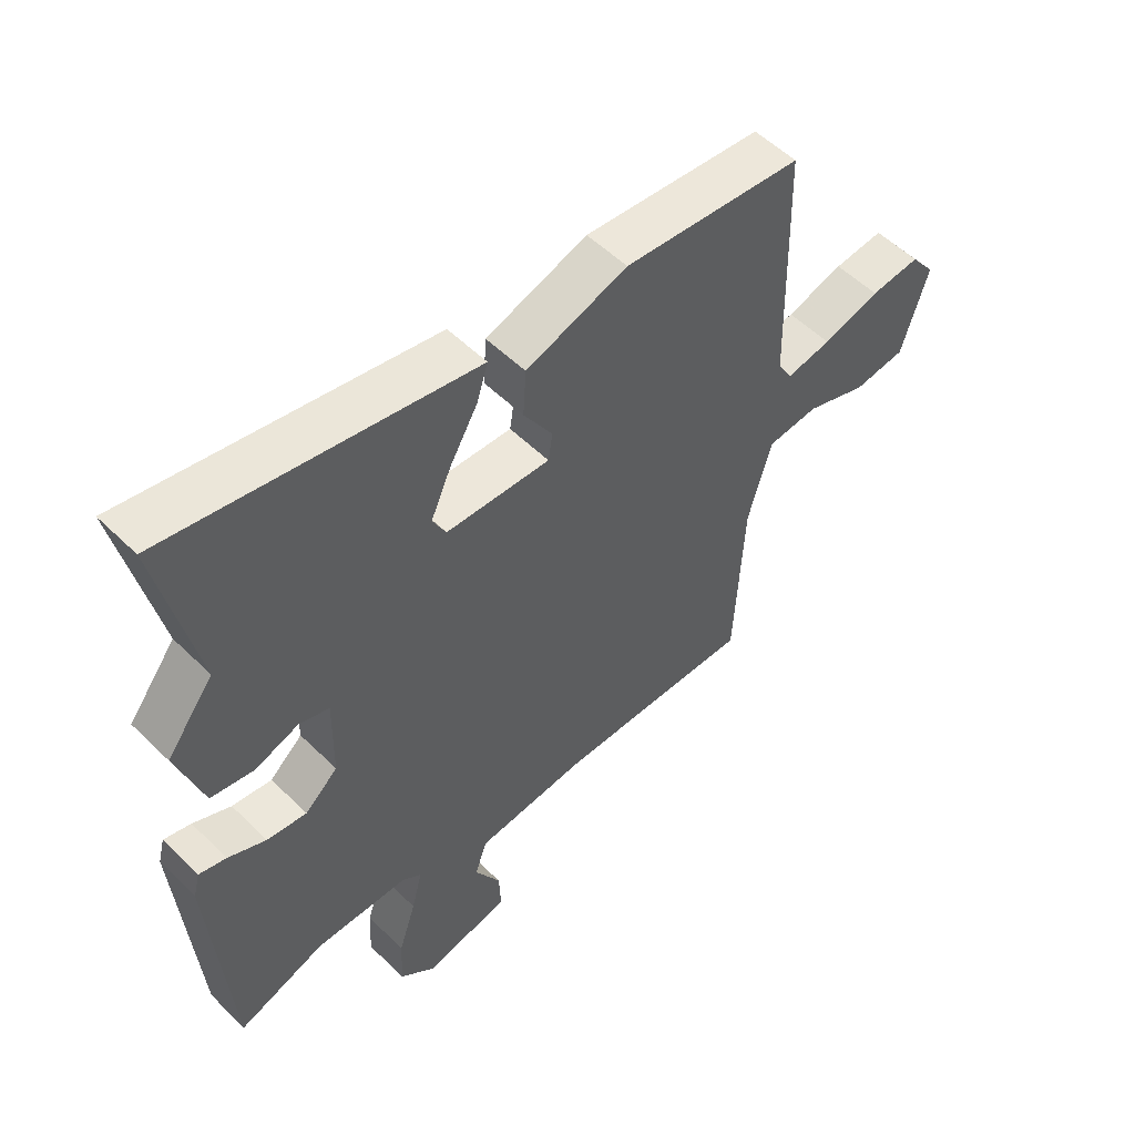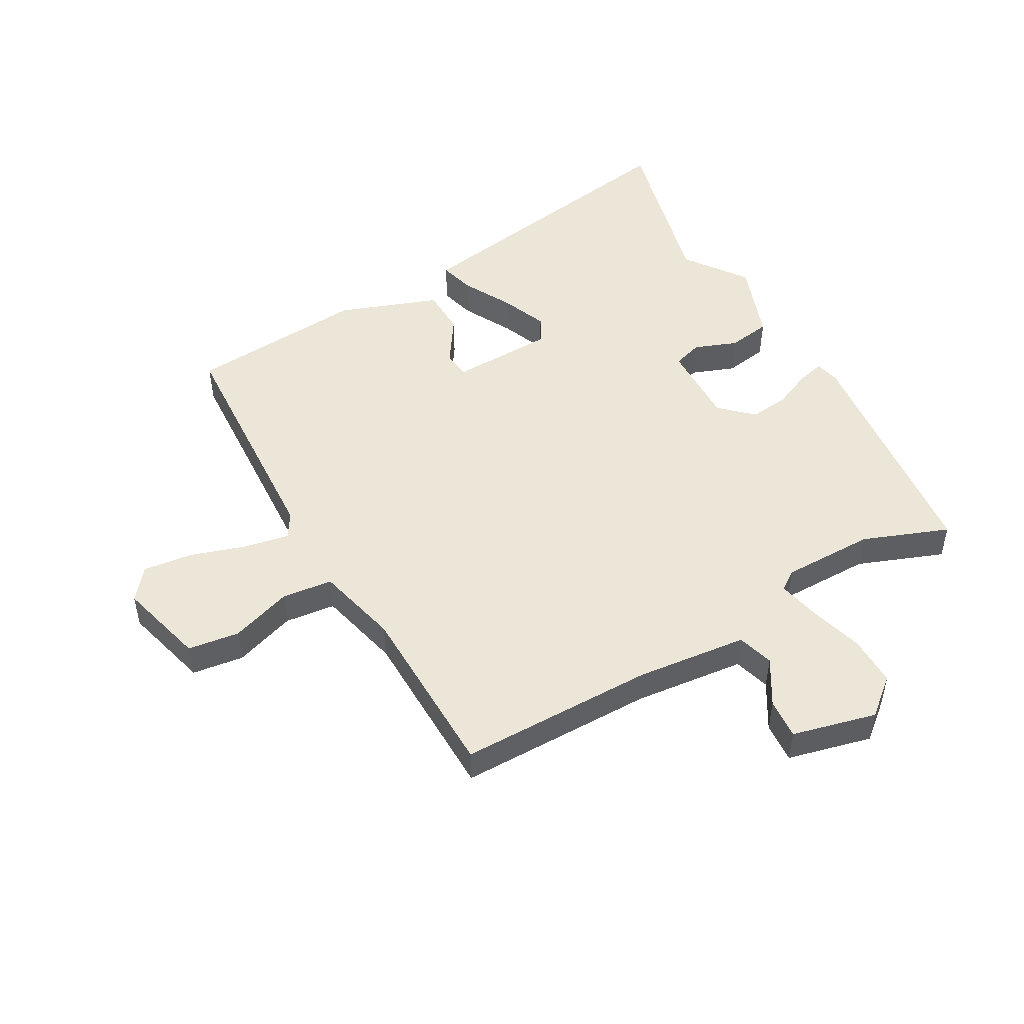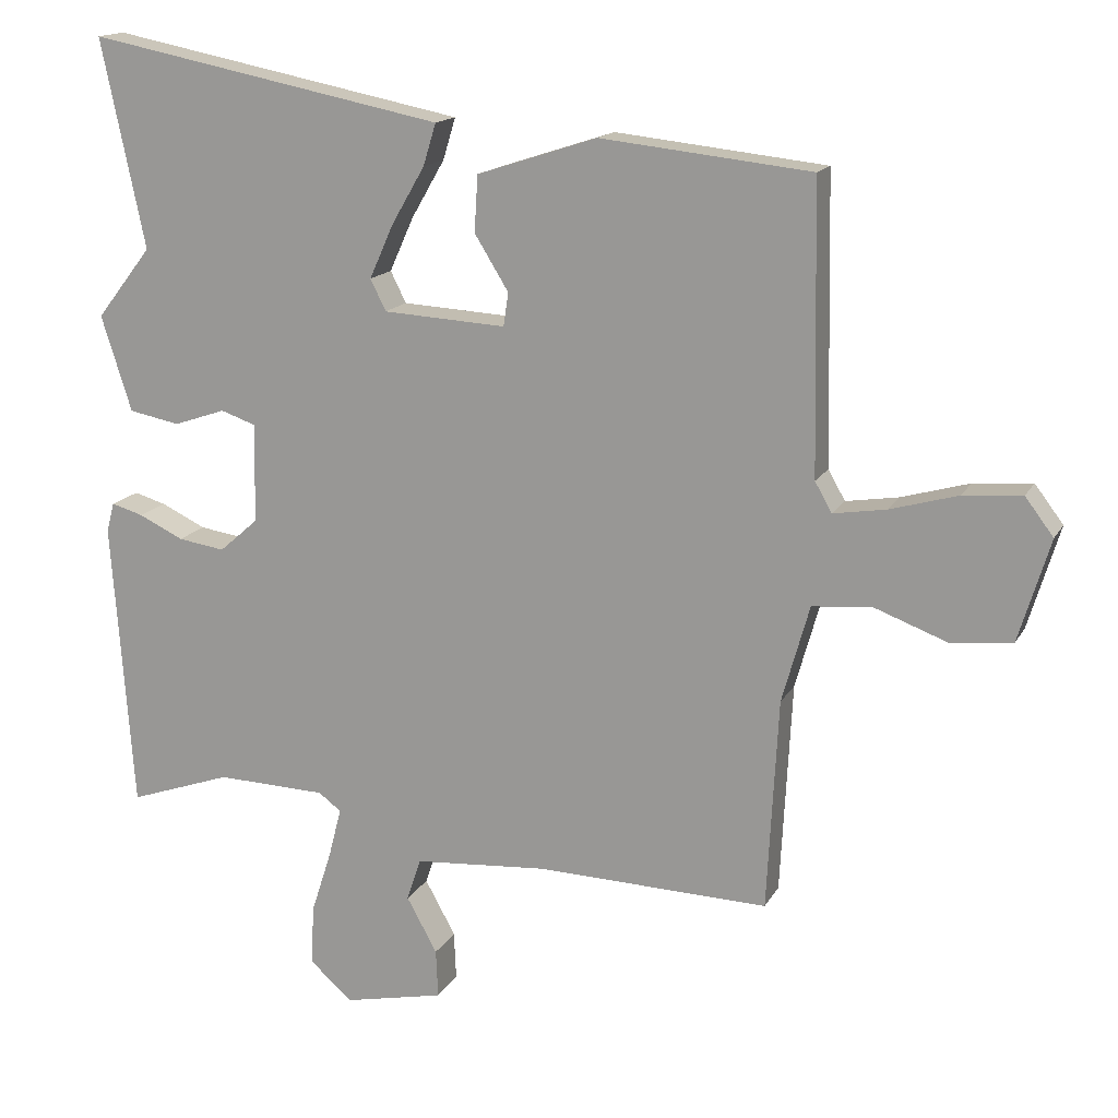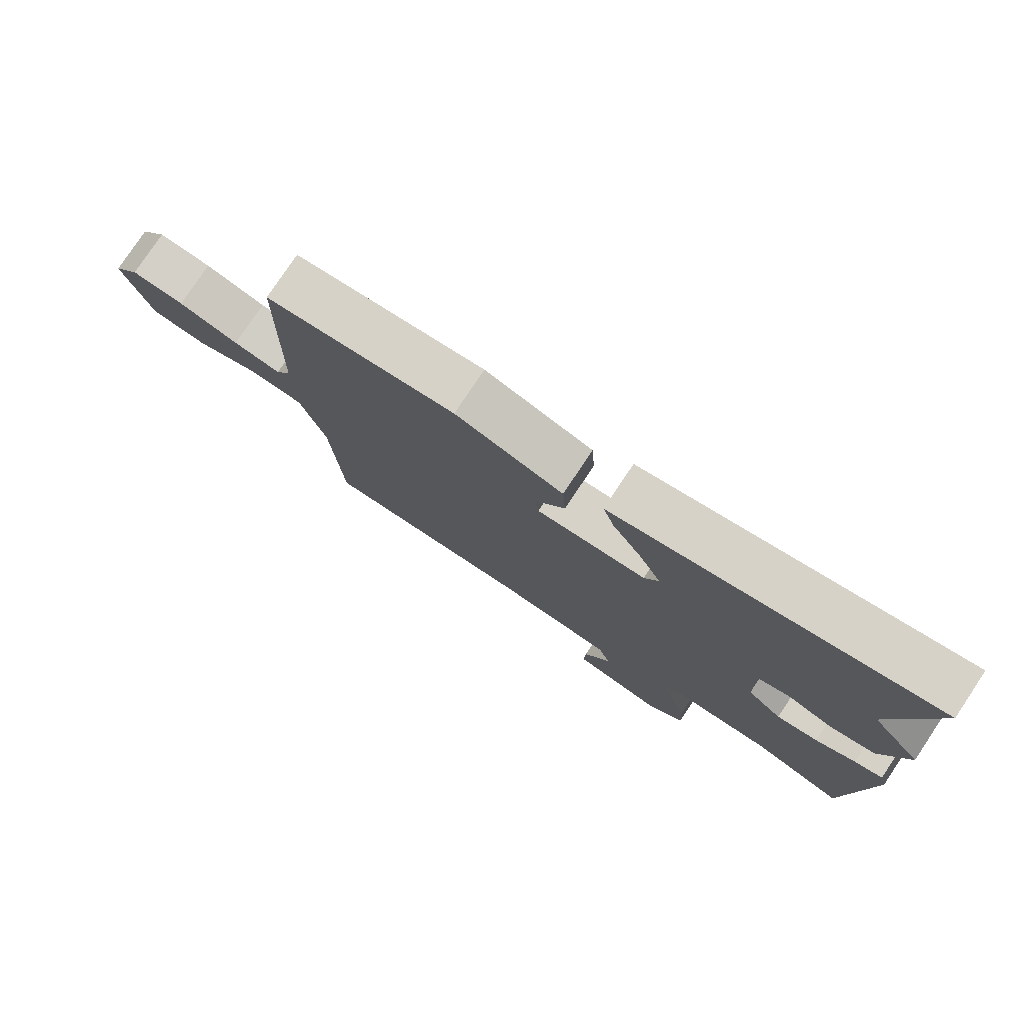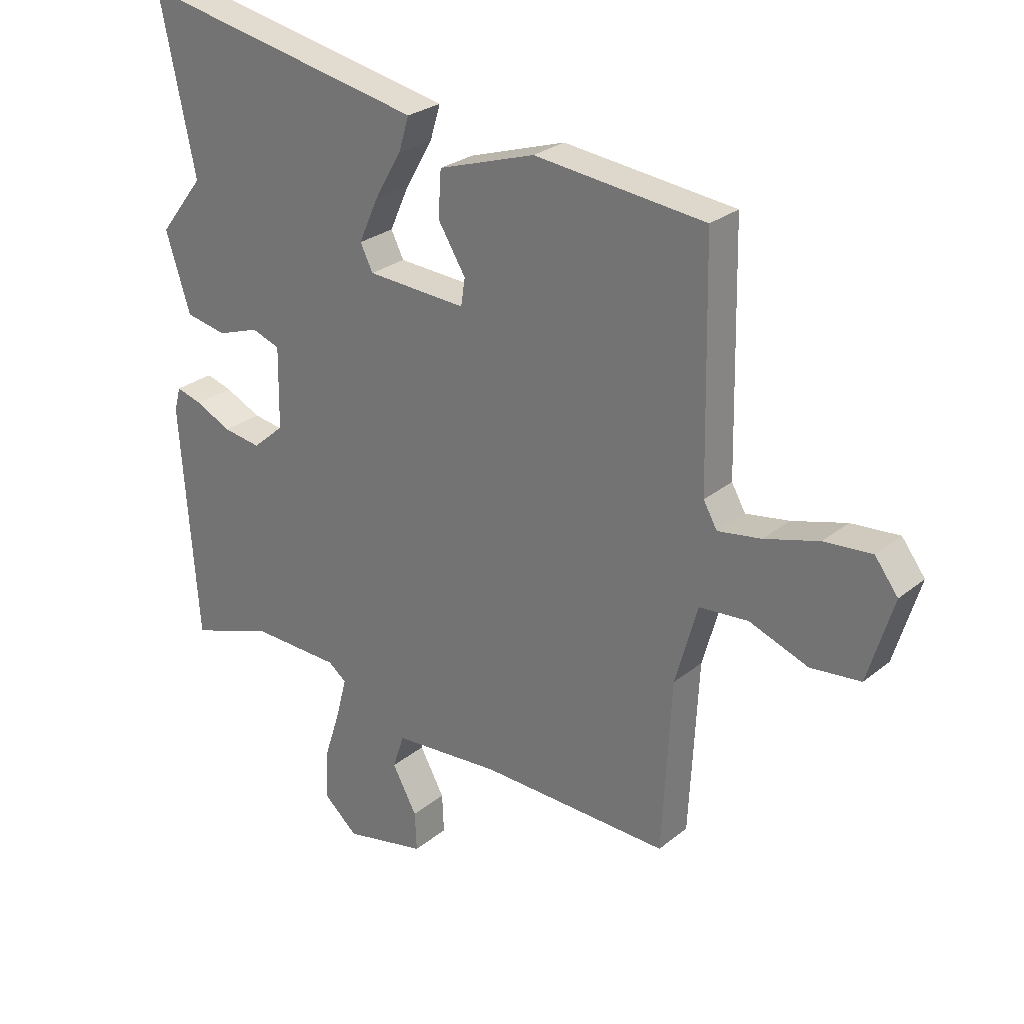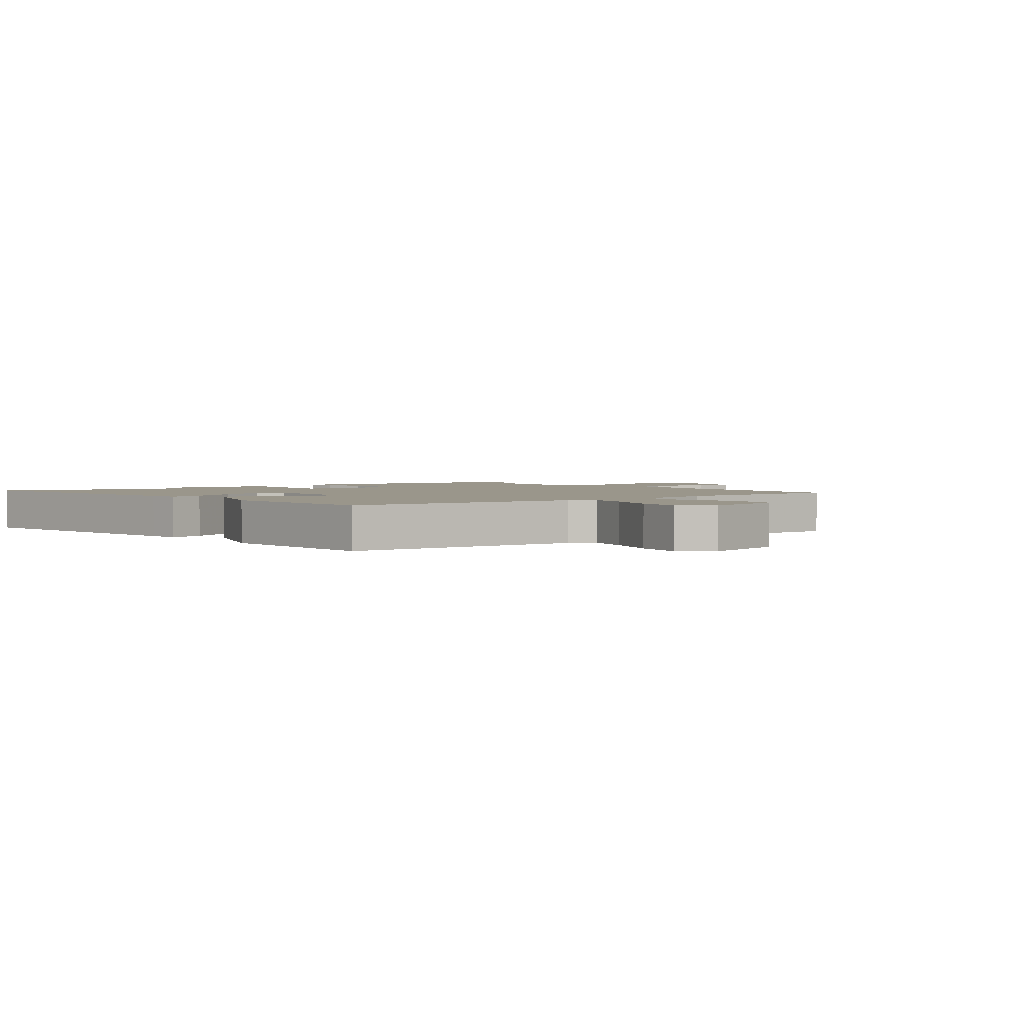
<metadata>
{"format":"obj","ext":"obj","renderer":"f3d","projection":"perspective","resolution":1024,"background":"white","views":[{"elev":54.1,"azim":-44.0,"up":"+Z"},{"elev":49.5,"azim":152.5,"up":"+Y"},{"elev":15.4,"azim":20.0,"up":"+Z"},{"elev":78.3,"azim":-146.3,"up":"+Z"},{"elev":26.7,"azim":38.8,"up":"+Z"},{"elev":2.3,"azim":54.8,"up":"+Y"}]}
</metadata>
<code>
v 0.458 0.07 -0.541
v 0.129 0.07 -0.531
v -0.058 0.07 -0.545
v -0.078 0.07 -0.605
v -0.035 0.07 -0.683
v -0.032 0.07 -0.751
v -0.174 0.07 -0.781
v -0.234 0.07 -0.728
v -0.23 0.07 -0.644
v -0.201 0.07 -0.554
v -0.183 0.07 -0.484
v -0.215 0.07 -0.46
v -0.37 0.07 -0.455
v -0.515 0.07 -0.505
v -0.545 0.07 -0.096
v -0.534 0.07 -0.054
v -0.489 0.07 -0.067
v -0.426 0.07 -0.097
v -0.36 0.07 -0.107
v -0.305 0.07 -0.059
v -0.303 0.07 0.081
v -0.352 0.07 0.098
v -0.425 0.07 0.073
v -0.497 0.07 0.087
v -0.54 0.07 0.222
v -0.462 0.07 0.322
v -0.524 0.07 0.616
v -0.075 0.07 0.527
v -0.02 0.07 0.516
v -0.038 0.07 0.457
v -0.085 0.07 0.376
v -0.119 0.07 0.3
v -0.097 0.07 0.256
v 0.076 0.07 0.246
v 0.083 0.07 0.293
v 0.035 0.07 0.371
v 0.04 0.07 0.45
v 0.209 0.07 0.505
v 0.506 0.07 0.473
v 0.514 0.07 0.068
v 0.538 0.07 0.026
v 0.613 0.07 0.038
v 0.708 0.07 0.065
v 0.791 0.07 0.072
v 0.831 0.07 0.019
v 0.787 0.07 -0.126
v 0.7 0.07 -0.135
v 0.598 0.07 -0.097
v 0.513 0.07 -0.104
v 0.474 0.07 -0.242
v 0.458 0 -0.541
v 0.129 0 -0.531
v -0.058 0 -0.545
v -0.078 0 -0.605
v -0.035 0 -0.683
v -0.032 0 -0.751
v -0.174 0 -0.781
v -0.234 0 -0.728
v -0.23 0 -0.644
v -0.201 0 -0.554
v -0.183 0 -0.484
v -0.215 0 -0.46
v -0.37 0 -0.455
v -0.515 0 -0.505
v -0.545 0 -0.096
v -0.534 0 -0.054
v -0.489 0 -0.067
v -0.426 0 -0.097
v -0.36 0 -0.107
v -0.305 0 -0.059
v -0.303 0 0.081
v -0.352 0 0.098
v -0.425 0 0.073
v -0.497 0 0.087
v -0.54 0 0.222
v -0.462 0 0.322
v -0.524 0 0.616
v -0.075 0 0.527
v -0.02 0 0.516
v -0.038 0 0.457
v -0.085 0 0.376
v -0.119 0 0.3
v -0.097 0 0.256
v 0.076 0 0.246
v 0.083 0 0.293
v 0.035 0 0.371
v 0.04 0 0.45
v 0.209 0 0.505
v 0.506 0 0.473
v 0.514 0 0.068
v 0.538 0 0.026
v 0.613 0 0.038
v 0.708 0 0.065
v 0.791 0 0.072
v 0.831 0 0.019
v 0.787 0 -0.126
v 0.7 0 -0.135
v 0.598 0 -0.097
v 0.513 0 -0.104
v 0.474 0 -0.242
f 45 46 47 48
f 45 48 49
f 42 43 44 45
f 41 42 45 49
f 40 41 49 50
f 38 39 40 50
f 35 36 37 38
f 34 35 38 50
f 28 29 30 31
f 26 27 28 31
f 26 31 32
f 25 26 32 33
f 22 23 24 25
f 21 22 25 33
f 15 16 17 18
f 13 14 15 18
f 12 13 18 19
f 11 12 19 20
f 7 8 9 10
f 7 10 11
f 4 5 6 7
f 3 4 7 11
f 2 3 11 20
f 21 33 34 50
f 20 21 50
f 1 2 20 50
f 98 97 96 95
f 99 98 95
f 95 94 93 92
f 99 95 92 91
f 100 99 91 90
f 100 90 89 88
f 88 87 86 85
f 100 88 85 84
f 81 80 79 78
f 81 78 77 76
f 82 81 76
f 83 82 76 75
f 75 74 73 72
f 83 75 72 71
f 68 67 66 65
f 68 65 64 63
f 69 68 63 62
f 70 69 62 61
f 60 59 58 57
f 61 60 57
f 57 56 55 54
f 61 57 54 53
f 70 61 53 52
f 100 84 83 71
f 100 71 70
f 100 70 52 51
f 1 51 52 2
f 2 52 53 3
f 3 53 54 4
f 4 54 55 5
f 5 55 56 6
f 6 56 57 7
f 7 57 58 8
f 8 58 59 9
f 9 59 60 10
f 10 60 61 11
f 11 61 62 12
f 12 62 63 13
f 13 63 64 14
f 14 64 65 15
f 15 65 66 16
f 16 66 67 17
f 17 67 68 18
f 18 68 69 19
f 19 69 70 20
f 20 70 71 21
f 21 71 72 22
f 22 72 73 23
f 23 73 74 24
f 24 74 75 25
f 25 75 76 26
f 26 76 77 27
f 27 77 78 28
f 28 78 79 29
f 29 79 80 30
f 30 80 81 31
f 31 81 82 32
f 32 82 83 33
f 33 83 84 34
f 34 84 85 35
f 35 85 86 36
f 36 86 87 37
f 37 87 88 38
f 38 88 89 39
f 39 89 90 40
f 40 90 91 41
f 41 91 92 42
f 42 92 93 43
f 43 93 94 44
f 44 94 95 45
f 45 95 96 46
f 46 96 97 47
f 47 97 98 48
f 48 98 99 49
f 49 99 100 50
f 50 100 51 1

</code>
